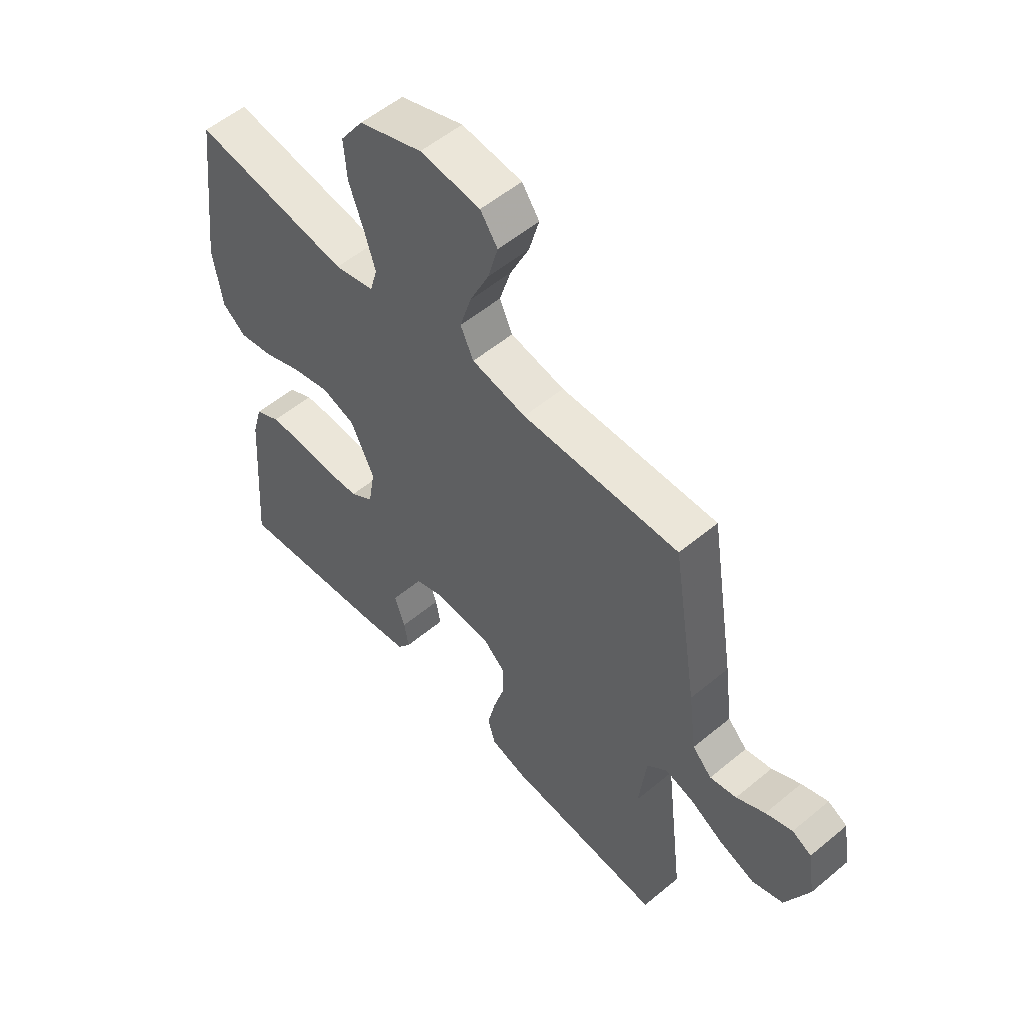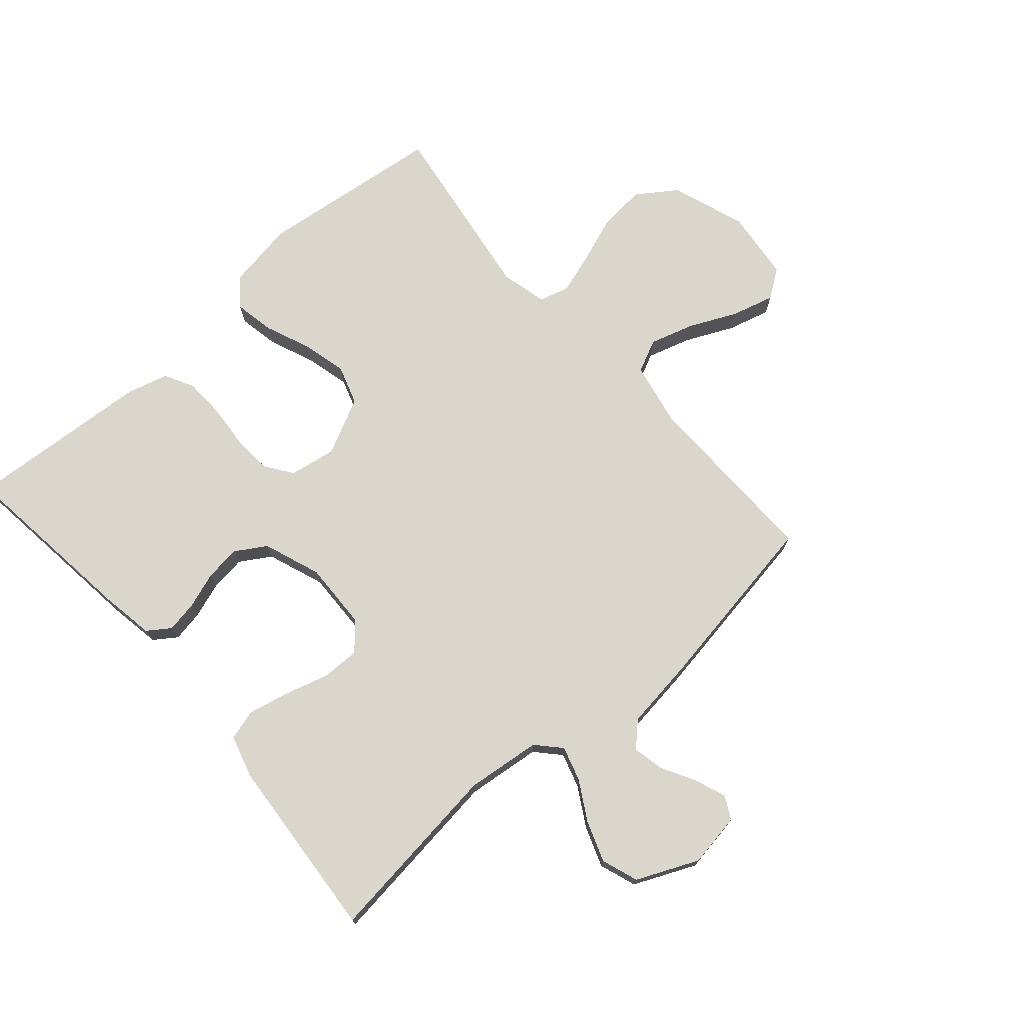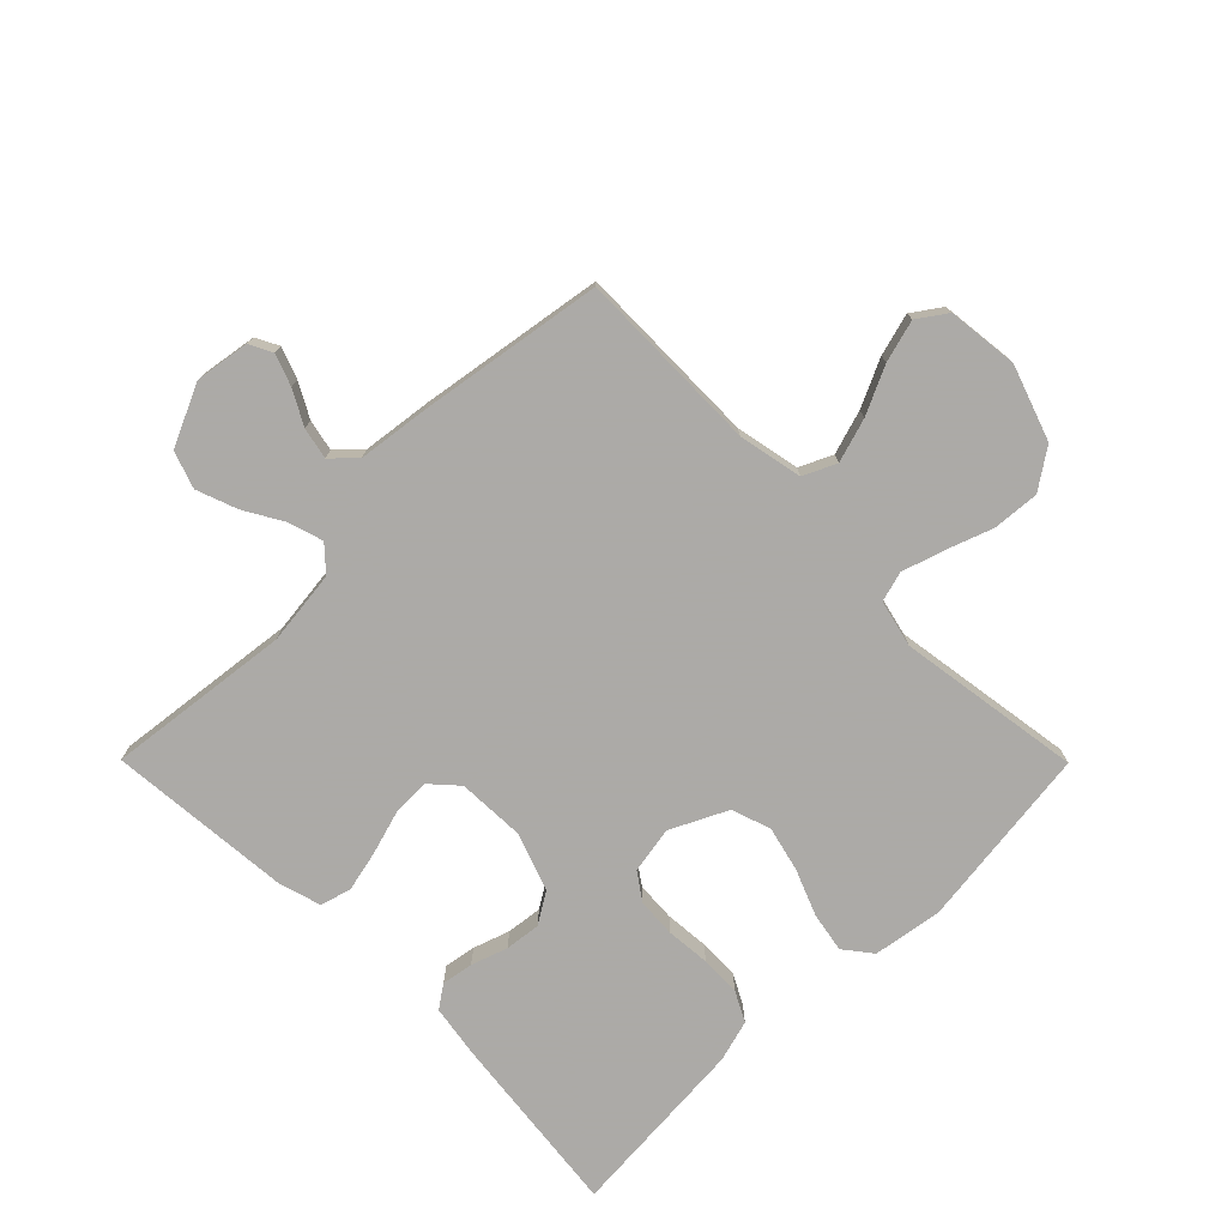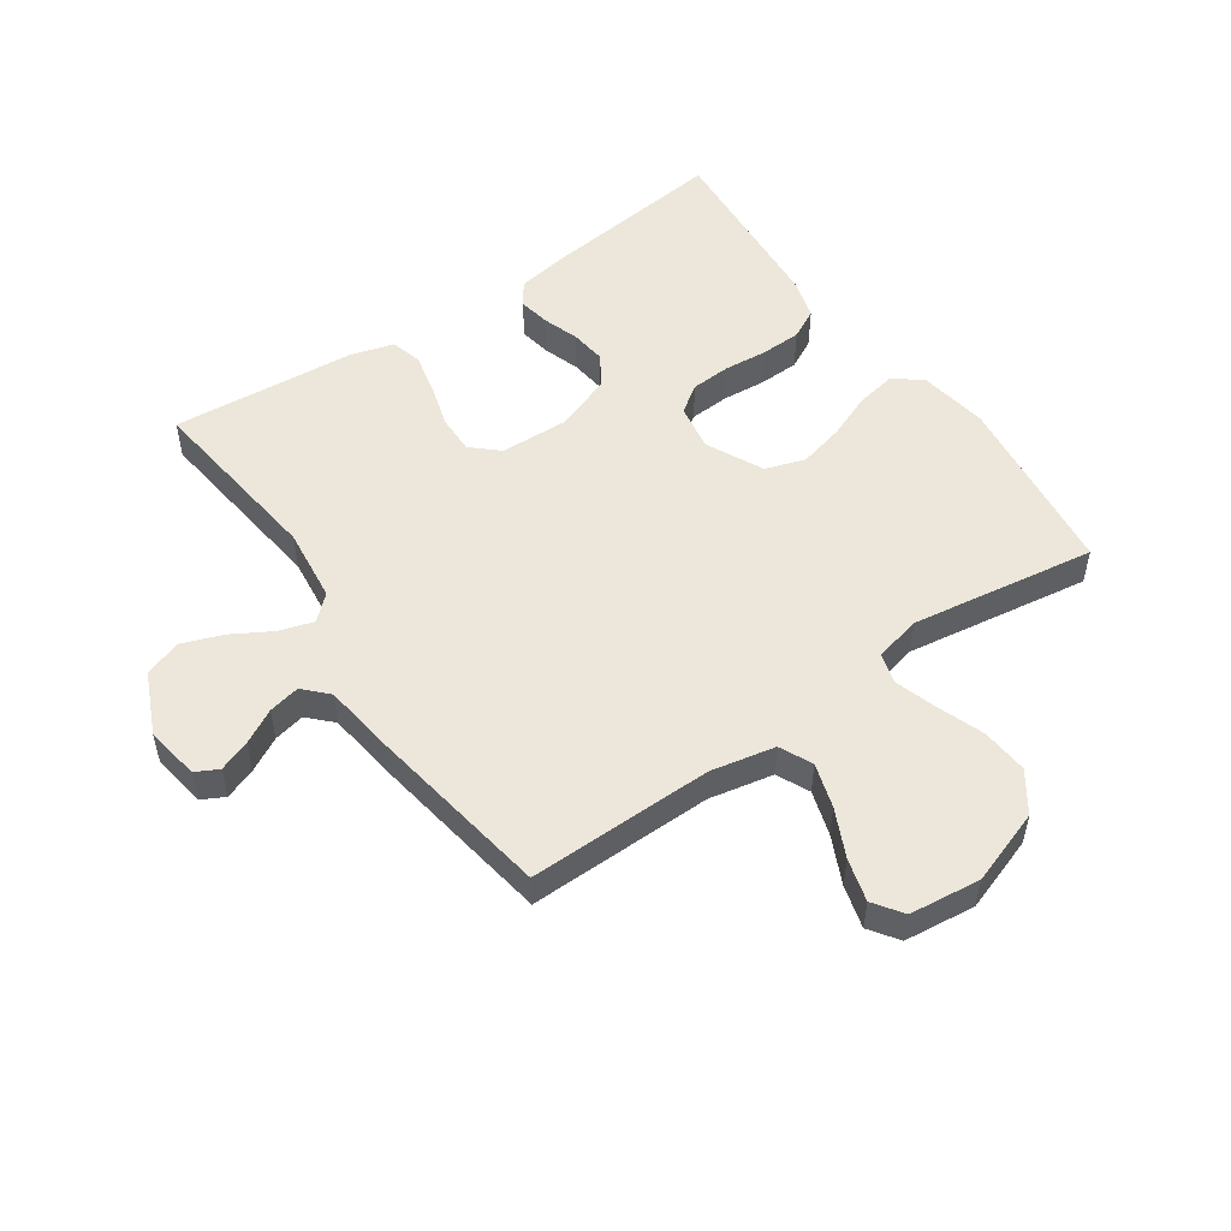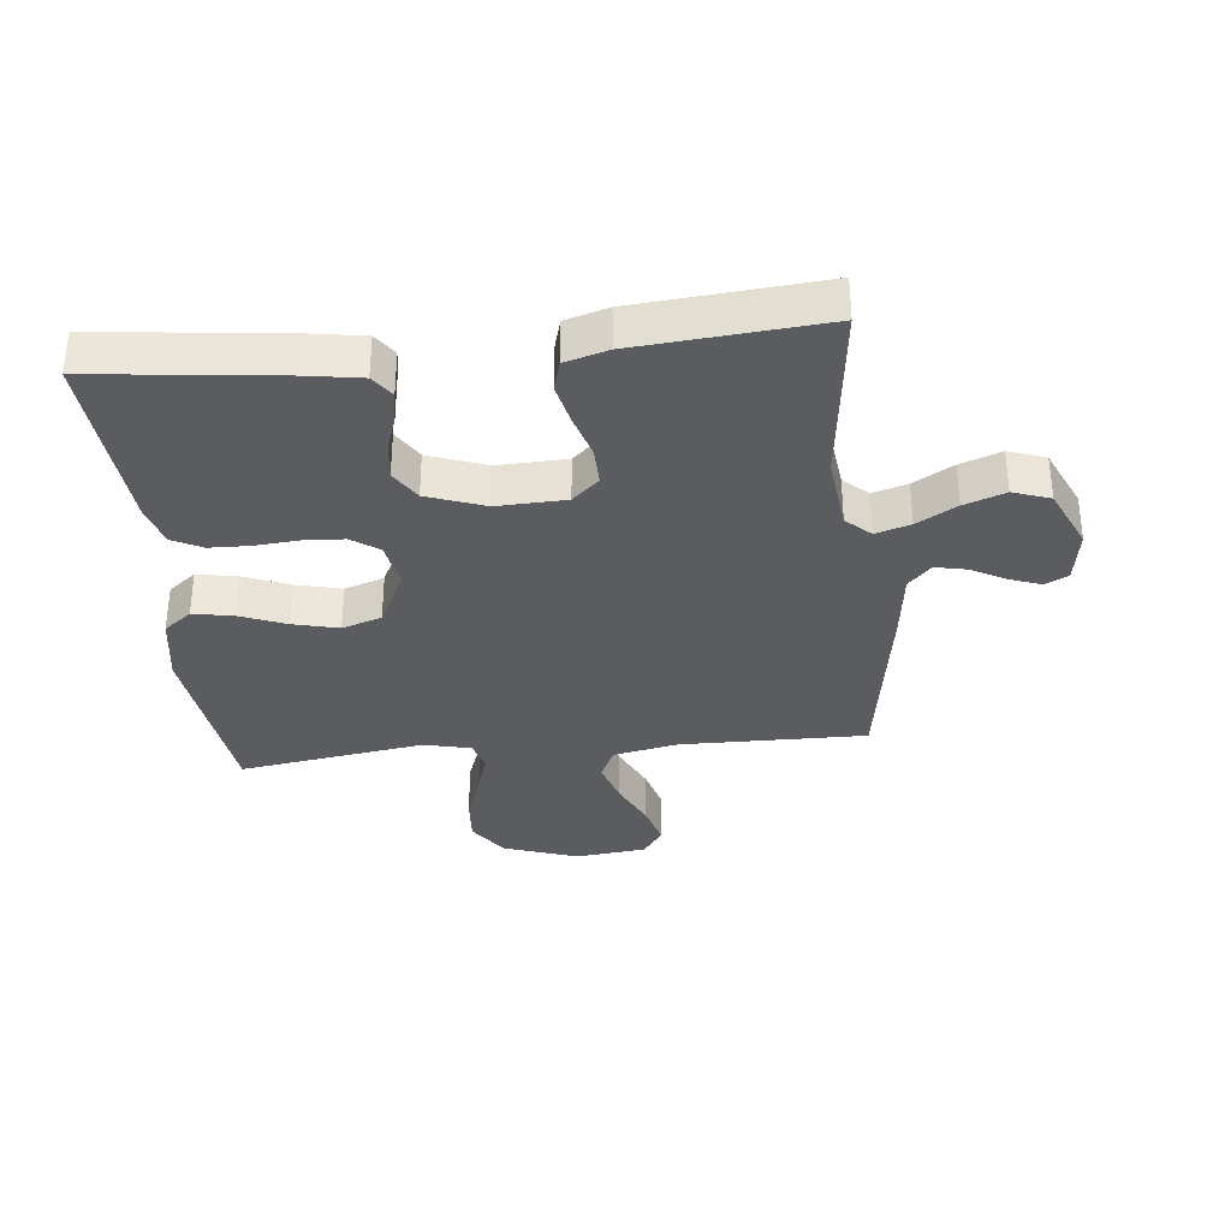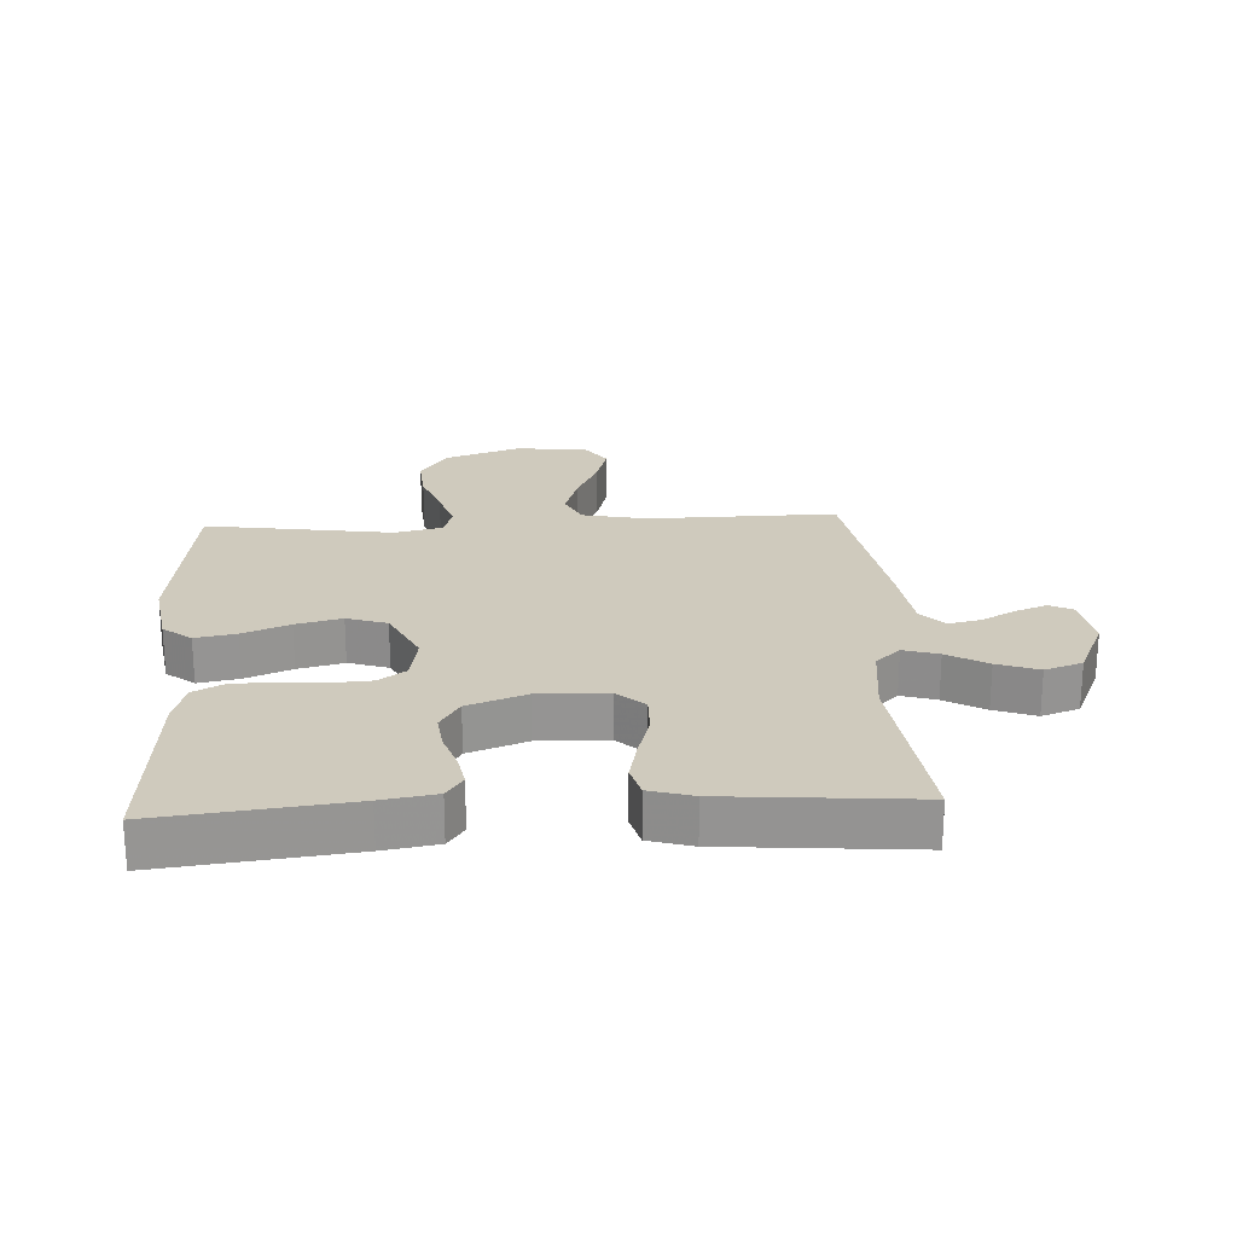
<metadata>
{"format":"obj","ext":"obj","renderer":"f3d","projection":"perspective","resolution":1024,"background":"white","views":[{"elev":54.5,"azim":-131.4,"up":"+Z"},{"elev":73.5,"azim":-131.3,"up":"+Y"},{"elev":-76.0,"azim":-45.2,"up":"+Y"},{"elev":52.3,"azim":-34.6,"up":"+Y"},{"elev":-33.8,"azim":-174.0,"up":"+Y"},{"elev":22.9,"azim":176.9,"up":"+Y"}]}
</metadata>
<code>
v -0.5 0.07 0.5
v -0.2 0.07 0.496
v -0.096 0.07 0.517
v -0.071 0.07 0.57
v -0.093 0.07 0.642
v -0.129 0.07 0.719
v -0.148 0.07 0.788
v -0.115 0.07 0.835
v 0 0.07 0.848
v 0.121 0.07 0.806
v 0.165 0.07 0.742
v 0.159 0.07 0.666
v 0.131 0.07 0.589
v 0.11 0.07 0.522
v 0.124 0.07 0.473
v 0.2 0.07 0.455
v 0.5 0.07 0.5
v 0.537 0.07 0.2
v 0.519 0.07 0.088
v 0.474 0.07 0.053
v 0.409 0.07 0.065
v 0.335 0.07 0.095
v 0.262 0.07 0.113
v 0.198 0.07 0.092
v 0.153 0.07 0
v 0.166 0.07 -0.076
v 0.21 0.07 -0.107
v 0.274 0.07 -0.111
v 0.345 0.07 -0.105
v 0.411 0.07 -0.107
v 0.459 0.07 -0.132
v 0.478 0.07 -0.2
v 0.5 0.07 -0.5
v 0.2 0.07 -0.465
v 0.114 0.07 -0.451
v 0.088 0.07 -0.414
v 0.097 0.07 -0.363
v 0.117 0.07 -0.304
v 0.124 0.07 -0.246
v 0.093 0.07 -0.196
v 0 0.07 -0.162
v -0.111 0.07 -0.166
v -0.154 0.07 -0.205
v -0.153 0.07 -0.267
v -0.132 0.07 -0.338
v -0.117 0.07 -0.405
v -0.131 0.07 -0.455
v -0.2 0.07 -0.475
v -0.5 0.07 -0.5
v -0.464 0.07 -0.2
v -0.478 0.07 -0.079
v -0.517 0.07 -0.043
v -0.573 0.07 -0.06
v -0.637 0.07 -0.097
v -0.703 0.07 -0.121
v -0.763 0.07 -0.1
v -0.808 0.07 0
v -0.794 0.07 0.088
v -0.757 0.07 0.107
v -0.706 0.07 0.088
v -0.651 0.07 0.058
v -0.6 0.07 0.047
v -0.563 0.07 0.085
v -0.548 0.07 0.2
v -0.5 0 0.5
v -0.2 0 0.496
v -0.096 0 0.517
v -0.071 0 0.57
v -0.093 0 0.642
v -0.129 0 0.719
v -0.148 0 0.788
v -0.115 0 0.835
v 0 0 0.848
v 0.121 0 0.806
v 0.165 0 0.742
v 0.159 0 0.666
v 0.131 0 0.589
v 0.11 0 0.522
v 0.124 0 0.473
v 0.2 0 0.455
v 0.5 0 0.5
v 0.537 0 0.2
v 0.519 0 0.088
v 0.474 0 0.053
v 0.409 0 0.065
v 0.335 0 0.095
v 0.262 0 0.113
v 0.198 0 0.092
v 0.153 0 0
v 0.166 0 -0.076
v 0.21 0 -0.107
v 0.274 0 -0.111
v 0.345 0 -0.105
v 0.411 0 -0.107
v 0.459 0 -0.132
v 0.478 0 -0.2
v 0.5 0 -0.5
v 0.2 0 -0.465
v 0.114 0 -0.451
v 0.088 0 -0.414
v 0.097 0 -0.363
v 0.117 0 -0.304
v 0.124 0 -0.246
v 0.093 0 -0.196
v 0 0 -0.162
v -0.111 0 -0.166
v -0.154 0 -0.205
v -0.153 0 -0.267
v -0.132 0 -0.338
v -0.117 0 -0.405
v -0.131 0 -0.455
v -0.2 0 -0.475
v -0.5 0 -0.5
v -0.464 0 -0.2
v -0.478 0 -0.079
v -0.517 0 -0.043
v -0.573 0 -0.06
v -0.637 0 -0.097
v -0.703 0 -0.121
v -0.763 0 -0.1
v -0.808 0 0
v -0.794 0 0.088
v -0.757 0 0.107
v -0.706 0 0.088
v -0.651 0 0.058
v -0.6 0 0.047
v -0.563 0 0.085
v -0.548 0 0.2
f 63 64 1 2
f 58 59 60 61
f 58 61 62
f 57 58 62
f 56 57 62
f 53 54 55 56
f 52 53 56 62
f 51 52 62 63
f 47 48 49 50
f 47 50 51
f 44 45 46 47
f 44 47 51 63
f 35 36 37 38
f 35 38 39
f 34 35 39
f 33 34 39
f 32 33 39 40
f 28 29 30 31
f 27 28 31 32
f 19 20 21 22
f 19 22 23
f 16 17 18 19
f 15 16 19 23
f 10 11 12 13
f 10 13 14
f 9 10 14
f 8 9 14 15
f 5 6 7 8
f 4 5 8 15
f 63 2 3
f 43 44 63
f 42 43 63 3
f 41 42 3 4
f 27 32 40 41
f 26 27 41
f 25 26 41 4
f 24 25 4 15
f 15 23 24
f 66 65 128 127
f 125 124 123 122
f 126 125 122
f 126 122 121
f 126 121 120
f 120 119 118 117
f 126 120 117 116
f 127 126 116 115
f 114 113 112 111
f 115 114 111
f 111 110 109 108
f 127 115 111 108
f 102 101 100 99
f 103 102 99
f 103 99 98
f 103 98 97
f 104 103 97 96
f 95 94 93 92
f 96 95 92 91
f 86 85 84 83
f 87 86 83
f 83 82 81 80
f 87 83 80 79
f 77 76 75 74
f 78 77 74
f 78 74 73
f 79 78 73 72
f 72 71 70 69
f 79 72 69 68
f 67 66 127
f 127 108 107
f 67 127 107 106
f 68 67 106 105
f 105 104 96 91
f 105 91 90
f 68 105 90 89
f 79 68 89 88
f 88 87 79
f 1 65 66 2
f 2 66 67 3
f 3 67 68 4
f 4 68 69 5
f 5 69 70 6
f 6 70 71 7
f 7 71 72 8
f 8 72 73 9
f 9 73 74 10
f 10 74 75 11
f 11 75 76 12
f 12 76 77 13
f 13 77 78 14
f 14 78 79 15
f 15 79 80 16
f 16 80 81 17
f 17 81 82 18
f 18 82 83 19
f 19 83 84 20
f 20 84 85 21
f 21 85 86 22
f 22 86 87 23
f 23 87 88 24
f 24 88 89 25
f 25 89 90 26
f 26 90 91 27
f 27 91 92 28
f 28 92 93 29
f 29 93 94 30
f 30 94 95 31
f 31 95 96 32
f 32 96 97 33
f 33 97 98 34
f 34 98 99 35
f 35 99 100 36
f 36 100 101 37
f 37 101 102 38
f 38 102 103 39
f 39 103 104 40
f 40 104 105 41
f 41 105 106 42
f 42 106 107 43
f 43 107 108 44
f 44 108 109 45
f 45 109 110 46
f 46 110 111 47
f 47 111 112 48
f 48 112 113 49
f 49 113 114 50
f 50 114 115 51
f 51 115 116 52
f 52 116 117 53
f 53 117 118 54
f 54 118 119 55
f 55 119 120 56
f 56 120 121 57
f 57 121 122 58
f 58 122 123 59
f 59 123 124 60
f 60 124 125 61
f 61 125 126 62
f 62 126 127 63
f 63 127 128 64
f 64 128 65 1

</code>
